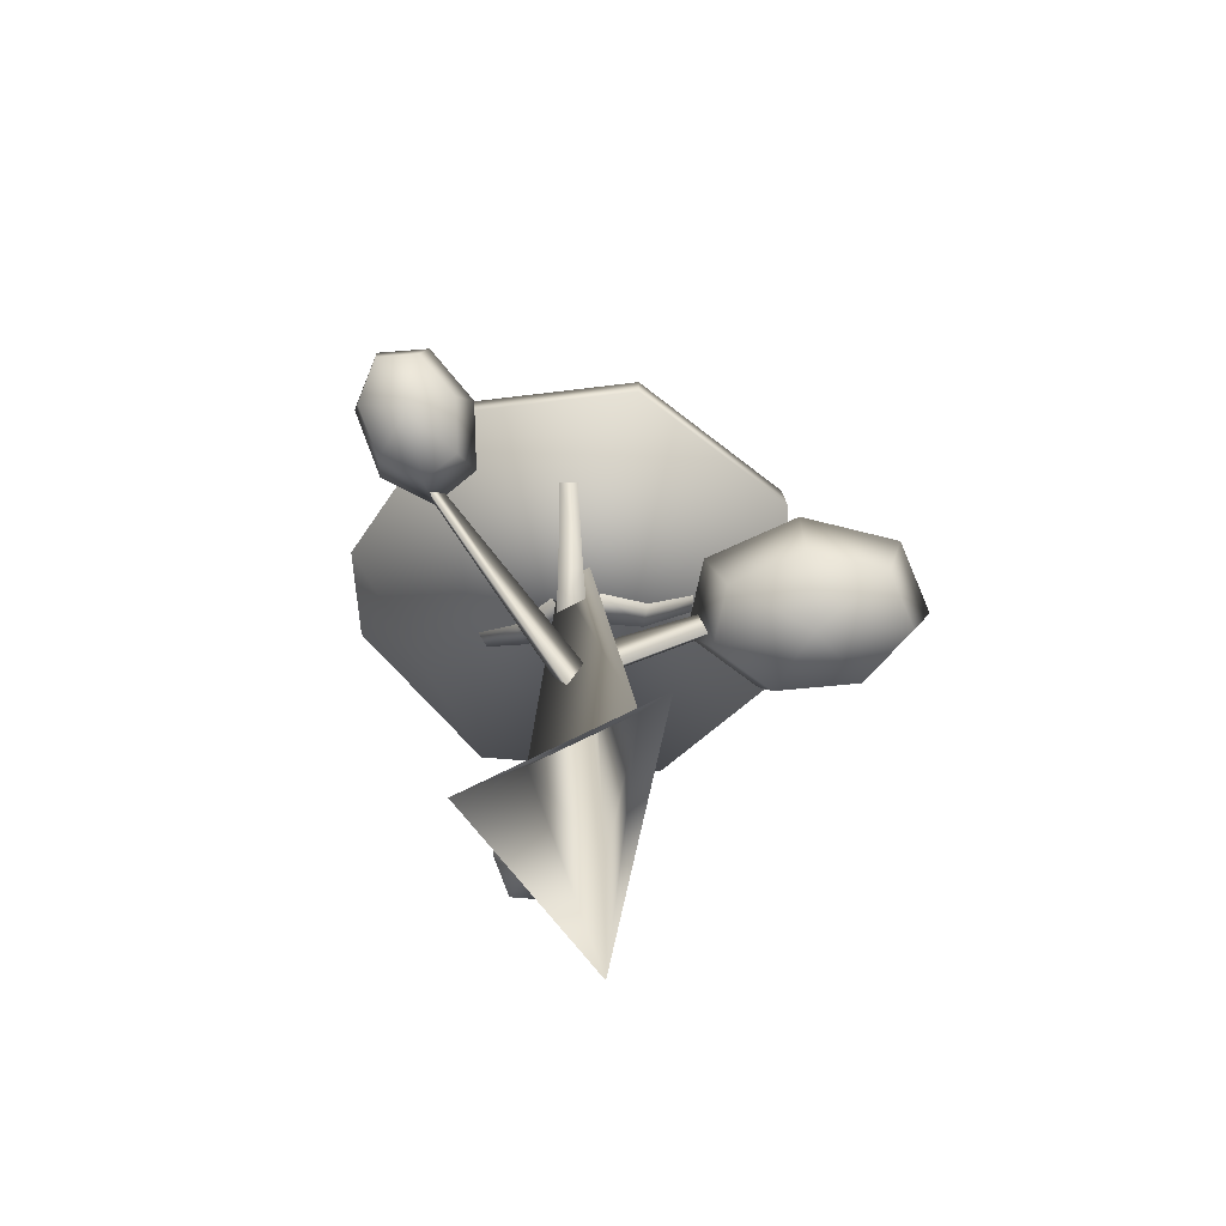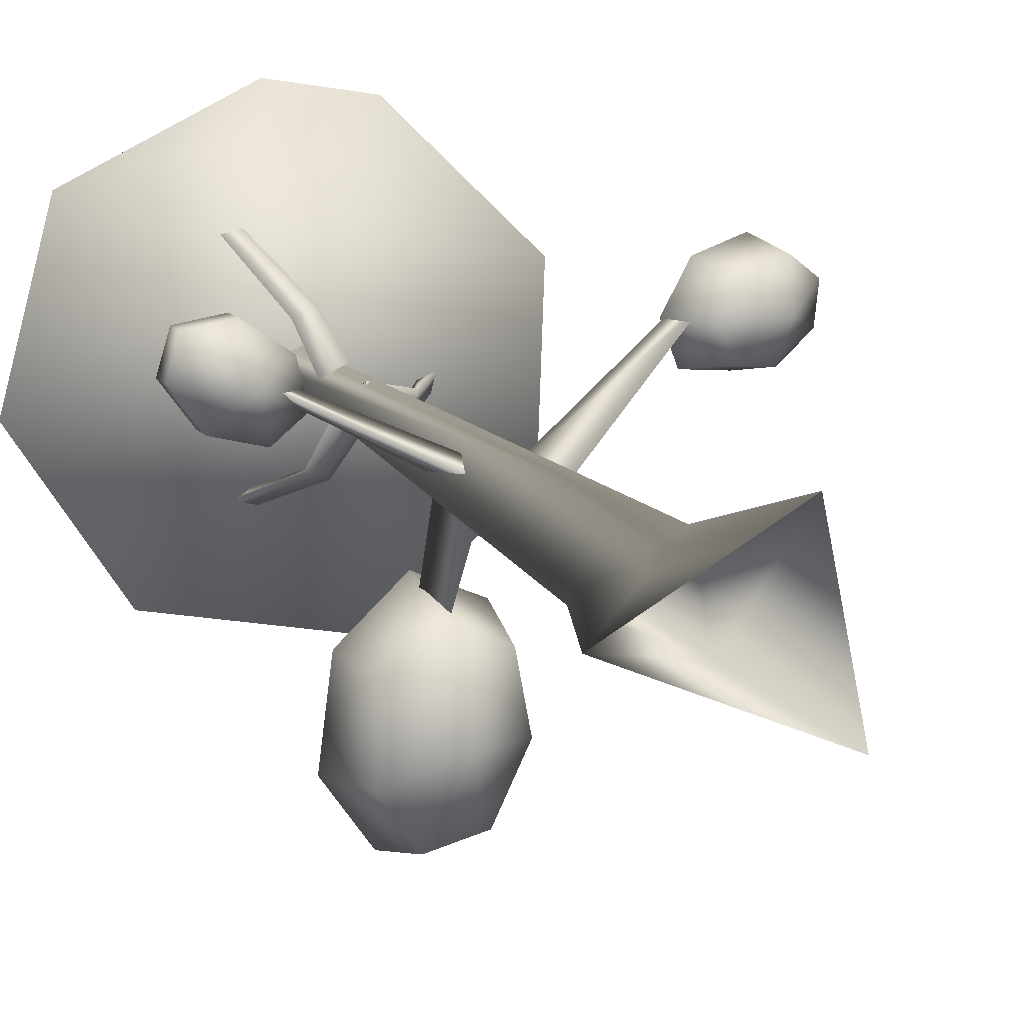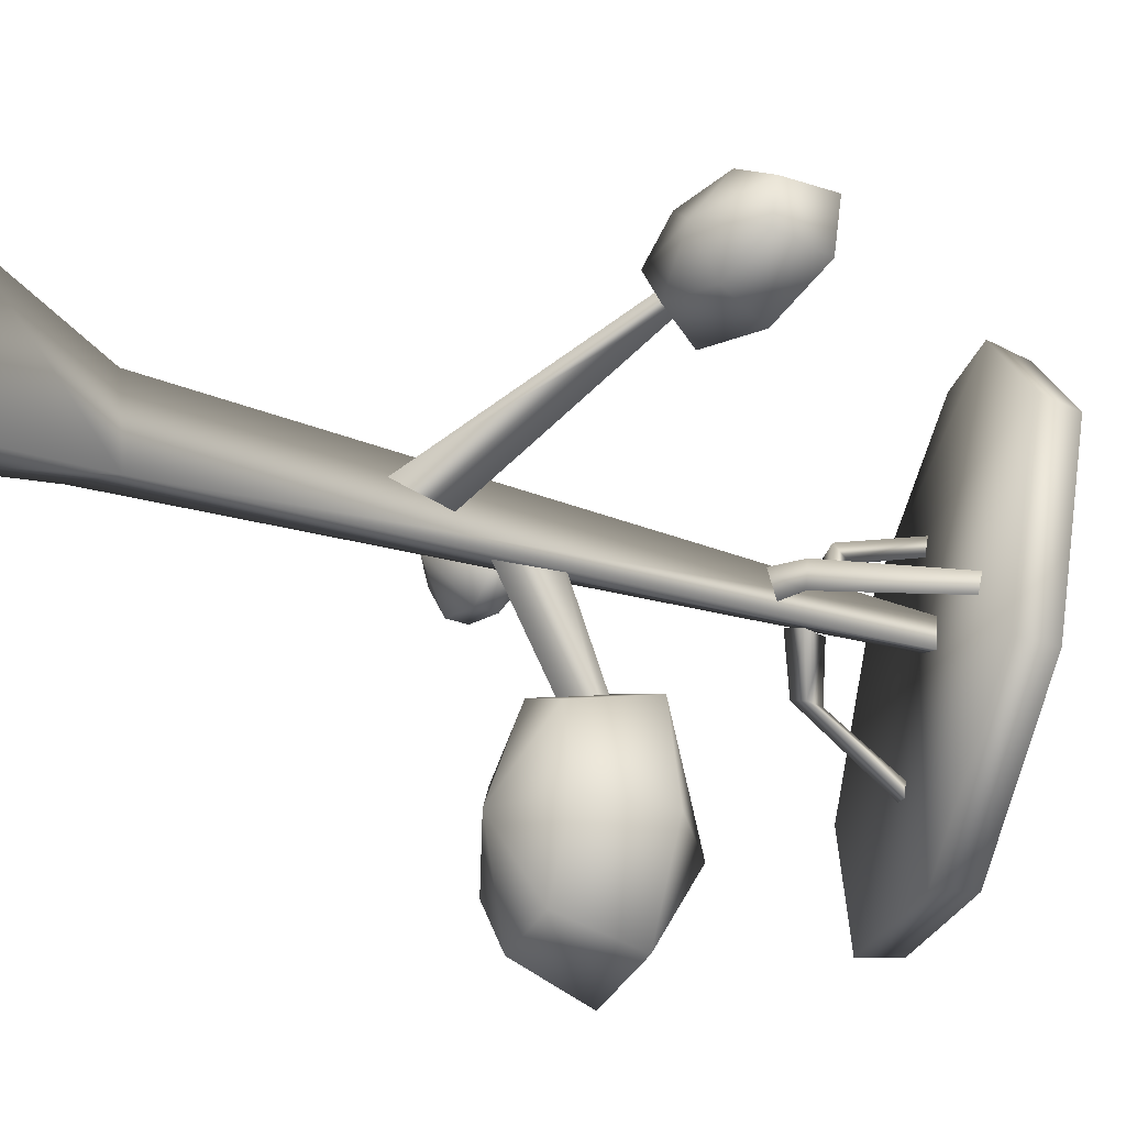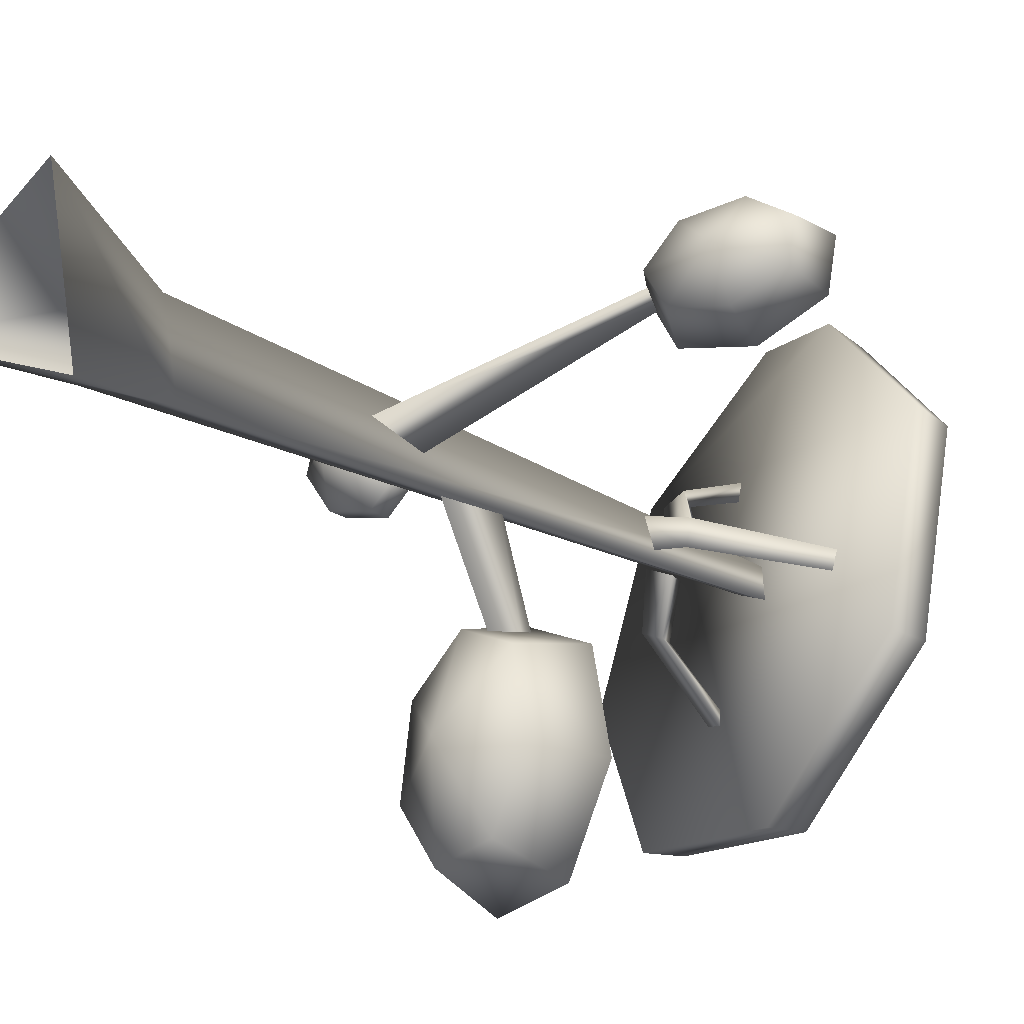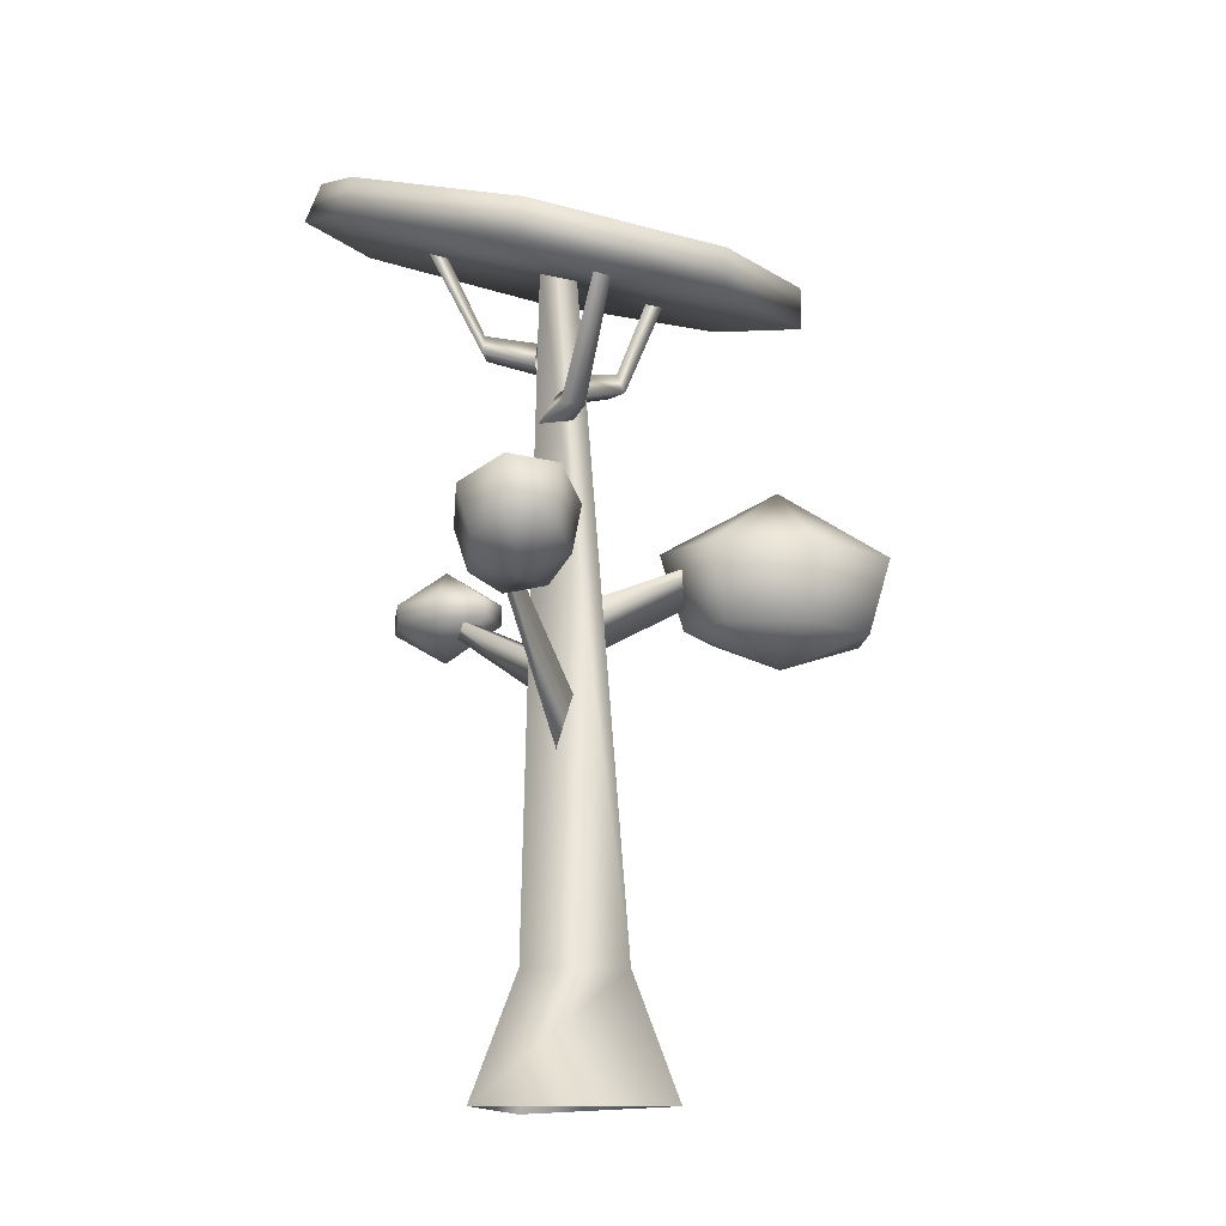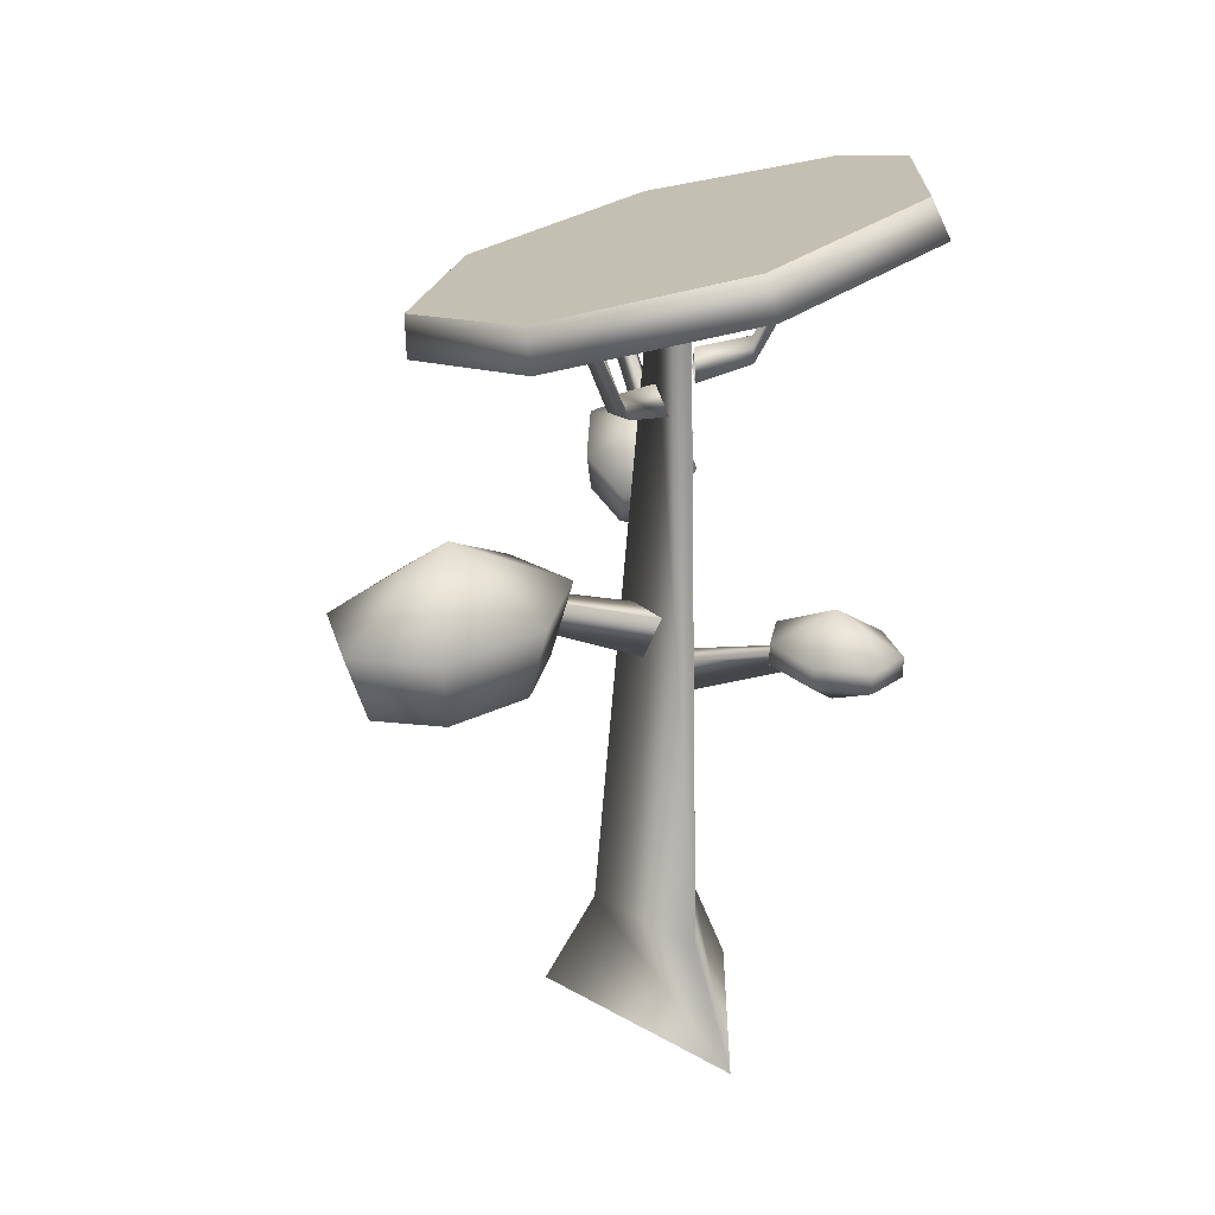
<metadata>
{"format":"obj","ext":"obj","renderer":"f3d","projection":"perspective","resolution":1024,"background":"white","views":[{"elev":-76.8,"azim":103.3,"up":"+Y"},{"elev":16.0,"azim":-26.8,"up":"+Z"},{"elev":-30.7,"azim":61.4,"up":"+Z"},{"elev":-23.8,"azim":44.1,"up":"+Z"},{"elev":-13.5,"azim":76.1,"up":"+Y"},{"elev":31.3,"azim":-115.6,"up":"+Y"}]}
</metadata>
<code>
o tree8mesh_Окружность.006
v 0.106 3.069 0.1499
v 0.1085 2.936 0.2244
v 0.07616 2.94 0.07541
v 0.351 3.092 0.09729
v 0.3529 2.987 0.1562
v 0.3274 2.99 0.03838
v 0.5901 3.506 0.05482
v 0.6751 3.502 0.08202
v 0.6561 3.504 -0.005303
v 0.09689 3.348 0.2099
v 0.02617 3.216 0.1814
v 0.1676 3.216 0.2384
v 0.00461 3.396 0.4389
v -0.05132 3.292 0.4164
v 0.06054 3.292 0.4614
v -0.06988 3.829 0.6238
v -0.1402 3.833 0.6788
v -0.05732 3.833 0.7122
v 0.09689 3.217 0.02814
v 0.1654 3.085 -0.005277
v 0.02836 3.085 0.06157
v -0.01134 3.265 -0.1938
v 0.04286 3.161 -0.2202
v -0.06554 3.161 -0.1674
v -0.09871 3.702 -0.3729
v -0.09242 3.706 -0.462
v -0.1727 3.706 -0.4228
v -0.8536 2.268 0.2947
v -0.6128 2.268 0.2234
v -0.6128 2.169 0.2234
v -0.4582 2.268 0.339
v -0.4582 2.169 0.339
v -0.506 2.268 0.5546
v -0.506 2.169 0.5546
v -0.7271 1.996 0.4717
v -0.7203 2.268 0.7078
v -0.7203 2.169 0.7078
v -0.9397 2.268 0.6832
v -0.9397 2.169 0.6832
v -0.999 2.268 0.4994
v -0.999 2.169 0.4994
v -0.7271 2.442 0.4717
v -0.8536 2.169 0.2947
v 0.4551 2.393 -1.013
v 0.3742 2.035 -1.001
v 0.3646 2.393 -0.545
v 0.3016 2.035 -0.6261
v 0.03464 2.393 -0.3859
v 0.03701 2.035 -0.4985
v -0.2863 2.393 -0.6549
v -0.2203 2.035 -0.7143
v 0.04663 1.876 -0.9545
v -0.3565 2.393 -1.15
v -0.2767 2.035 -1.111
v -0.1232 2.393 -1.497
v -0.08954 2.035 -1.39
v 0.238 2.393 -1.436
v 0.2001 2.035 -1.341
v 0.04663 2.722 -0.9545
v 1.333 2.227 0.2861
v 1.4 2.003 0.3415
v 1.594 2.317 0.43
v 1.609 2.075 0.457
v 1.629 2.332 0.6665
v 1.638 2.087 0.6466
v 1.412 2.26 0.8174
v 1.464 2.03 0.7677
v 1.402 1.897 0.5567
v 1.106 2.156 0.7692
v 1.218 1.946 0.7289
v 0.9415 2.098 0.558
v 1.086 1.9 0.5596
v 1.042 2.13 0.343
v 1.167 1.925 0.3872
v 1.225 2.421 0.5505
v -0.567 -0.1189 0.1294
v 0.2523 -0.1189 0.524
v 0.4547 -0.1189 -0.3626
v -0.3022 0.4778 0.06899
v 0.1345 0.4778 0.2793
v 0.2424 0.4778 -0.1933
v 0.000273 3.727 0.1391
v 0.149 3.705 0.2116
v 0.1858 3.699 0.04879
v -0.7708 4.038 0.8729
v -0.6898 4.202 0.8217
v -1.053 3.988 -0.04094
v -0.962 4.154 -0.06063
v -0.5908 3.736 -0.8411
v -0.5161 3.91 -0.8332
v 0.3091 3.449 -0.9982
v 0.3528 3.633 -0.9848
v 1.052 3.316 -0.4081
v 1.07 3.505 -0.4151
v 1.145 3.426 0.5386
v 1.16 3.611 0.4989
v 0.5283 3.706 1.215
v 0.5644 3.881 1.152
v 0.06832 3.853 1.296
v 0.1203 4.023 1.23
v 0.1585 1.432 0.1223
v 0.07185 1.629 -0.008396
v 0.001899 1.629 0.1309
v 1.12 2.069 0.6049
v 1.089 2.14 0.558
v 1.063 2.14 0.608
v 0.08226 1.871 -0.01138
v 0.004306 2.068 0.1247
v 0.1602 2.068 0.1247
v 0.08226 2.508 -1.197
v 0.05426 2.579 -1.148
v 0.1103 2.579 -1.148
v 0.02821 1.677 0.1213
v 0.1547 1.837 0.1271
v 0.09727 1.837 0.01511
v -0.7446 2.191 0.5174
v -0.6991 2.249 0.5196
v -0.7198 2.249 0.4793
f 98 96 94 92 90 88 86 100
f 3 1 4 6
f 2 3 6 5
f 1 2 5 4
f 14 17 16 13
f 4 7 9 6
f 6 9 8 5
f 12 10 13 15
f 11 12 15 14
f 10 11 14 13
f 23 26 25 22
f 13 16 18 15
f 15 18 17 14
f 21 19 22 24
f 20 21 24 23
f 19 20 23 22
f 22 25 27 24
f 24 27 26 23
f 28 42 29
f 43 28 29 30
f 29 42 31
f 30 32 35
f 30 29 31 32
f 32 34 35
f 31 42 33
f 32 31 33 34
f 33 42 36
f 34 37 35
f 34 33 36 37
f 35 37 39
f 37 36 38 39
f 36 42 38
f 35 39 41
f 39 38 40 41
f 38 42 40
f 41 40 28 43
f 40 42 28
f 43 30 35
f 41 43 35
f 57 59 44
f 46 59 48
f 47 49 52
f 49 51 52
f 48 50 51 49
f 46 48 49 47
f 48 59 50
f 50 53 54 51
f 50 59 53
f 54 53 55 56
f 52 51 54
f 52 54 56
f 52 56 58
f 53 59 55
f 56 55 57 58
f 55 59 57
f 58 45 52
f 58 57 44 45
f 44 46 47 45
f 44 59 46
f 45 47 52
f 60 62 63 61
f 60 75 62
f 62 75 64
f 62 64 65 63
f 65 67 68
f 63 65 68
f 64 66 67 65
f 64 75 66
f 66 69 70 67
f 66 75 69
f 68 67 70
f 68 70 72
f 70 69 71 72
f 69 75 71
f 68 72 74
f 72 71 73 74
f 71 75 73
f 74 73 60 61
f 74 61 68
f 73 75 60
f 61 63 68
f 77 78 81 80
f 76 77 80 79
f 76 79 81 78
f 79 82 84 81
f 81 84 83 80
f 80 83 82 79
f 86 88 87 85
f 88 90 89 87
f 90 92 91 89
f 92 94 93 91
f 94 96 95 93
f 96 98 97 95
f 97 98 100 99
f 85 87 89 91 93 95 97 99
f 101 102 105 104
f 102 103 106 105
f 107 108 111 110
f 108 109 112 111
f 113 114 117 116
f 114 115 118 117
f 103 101 104 106
f 109 107 110 112
f 115 113 116 118
f 5 8 7 4
f 99 100 86 85

</code>
